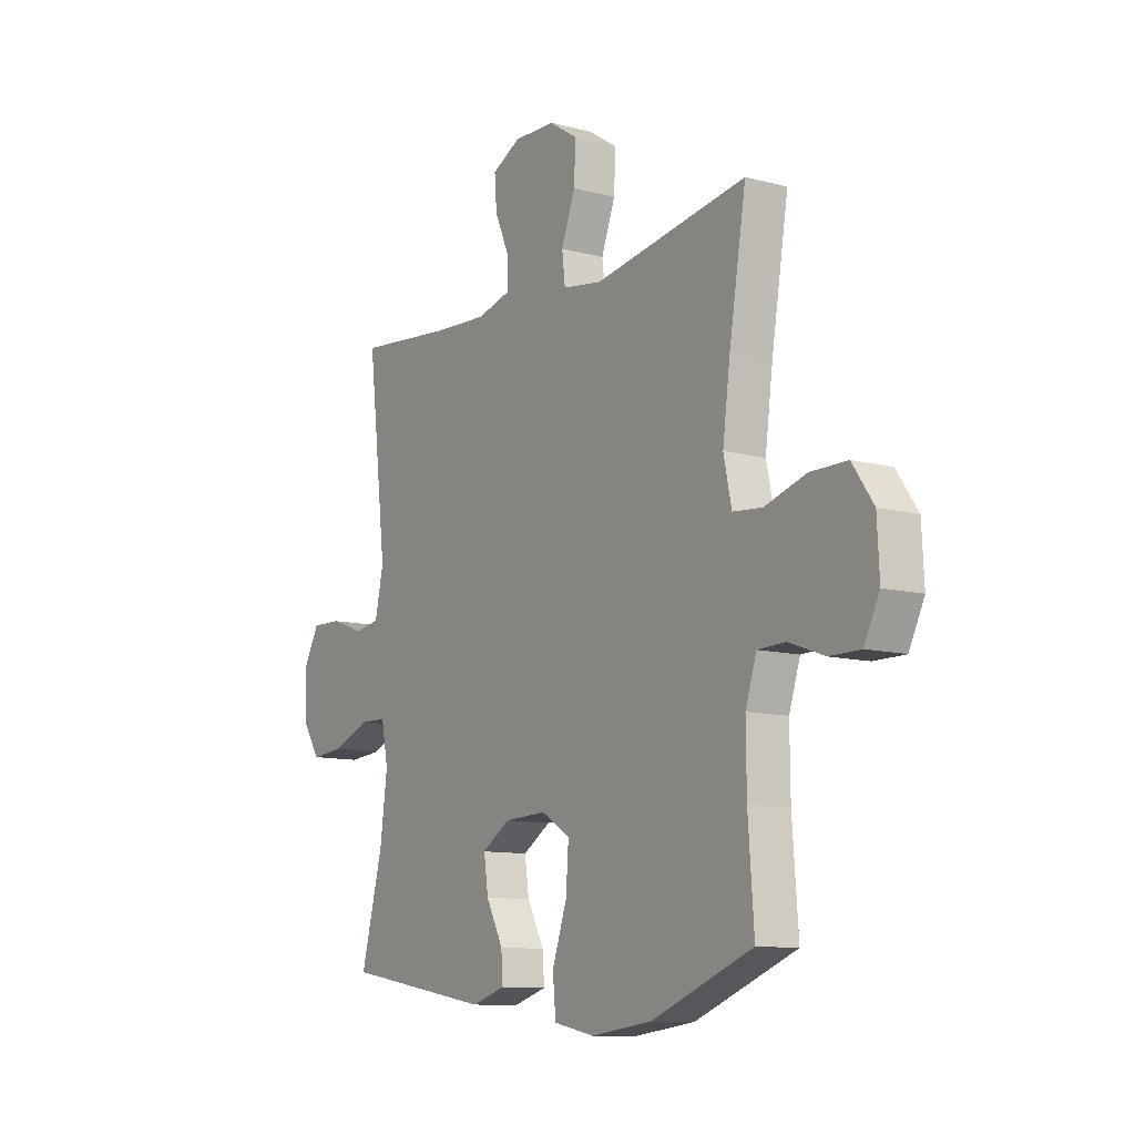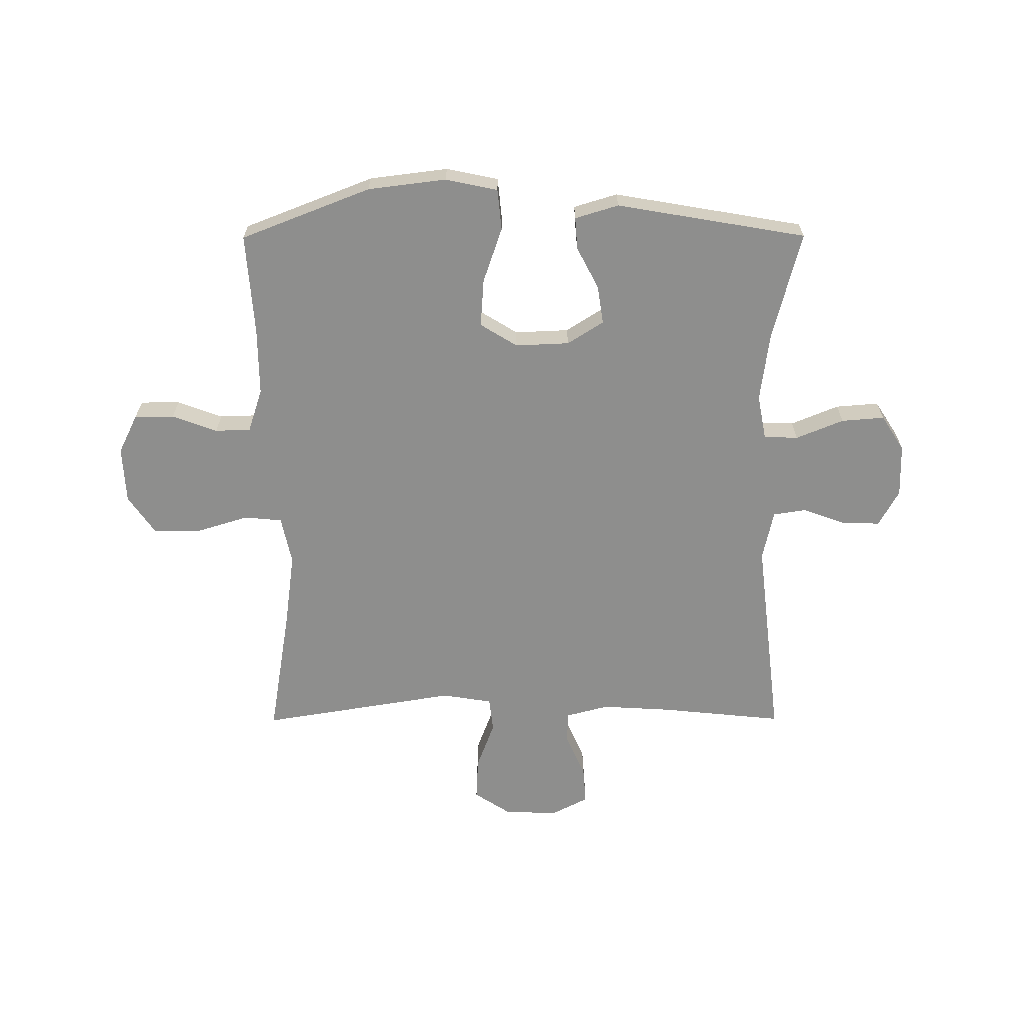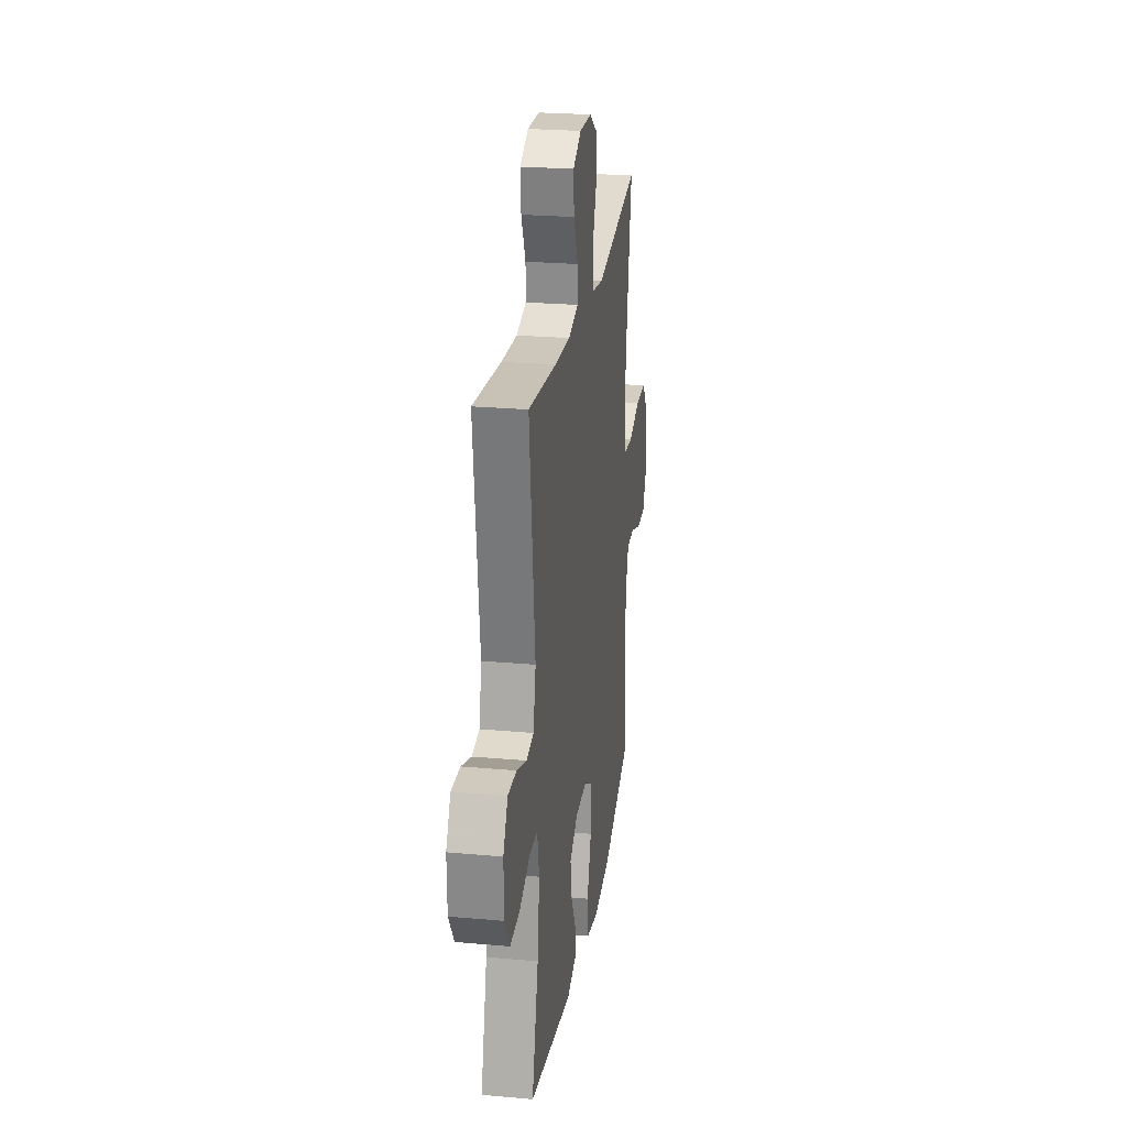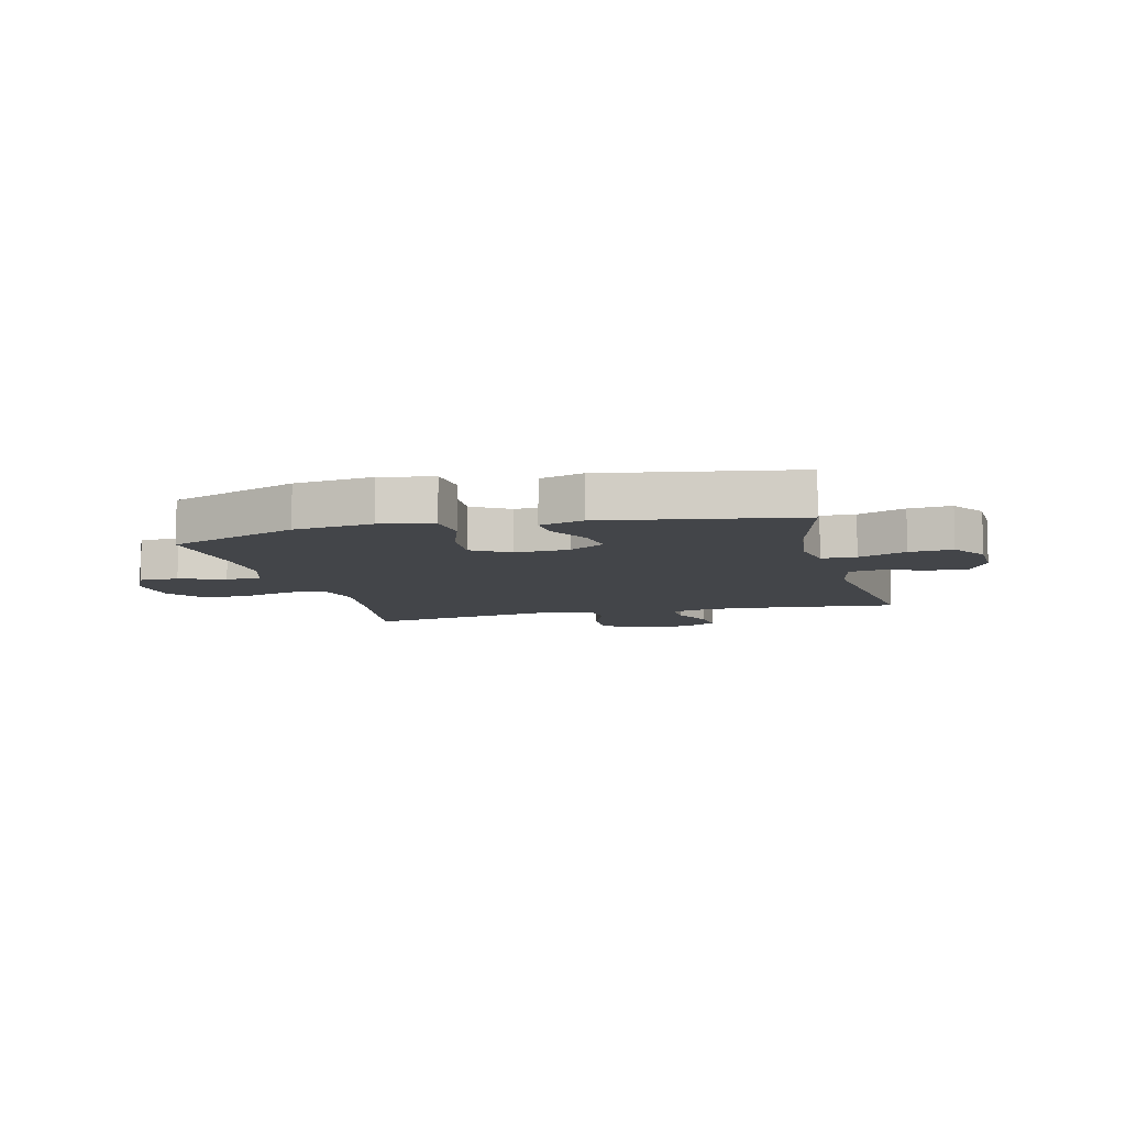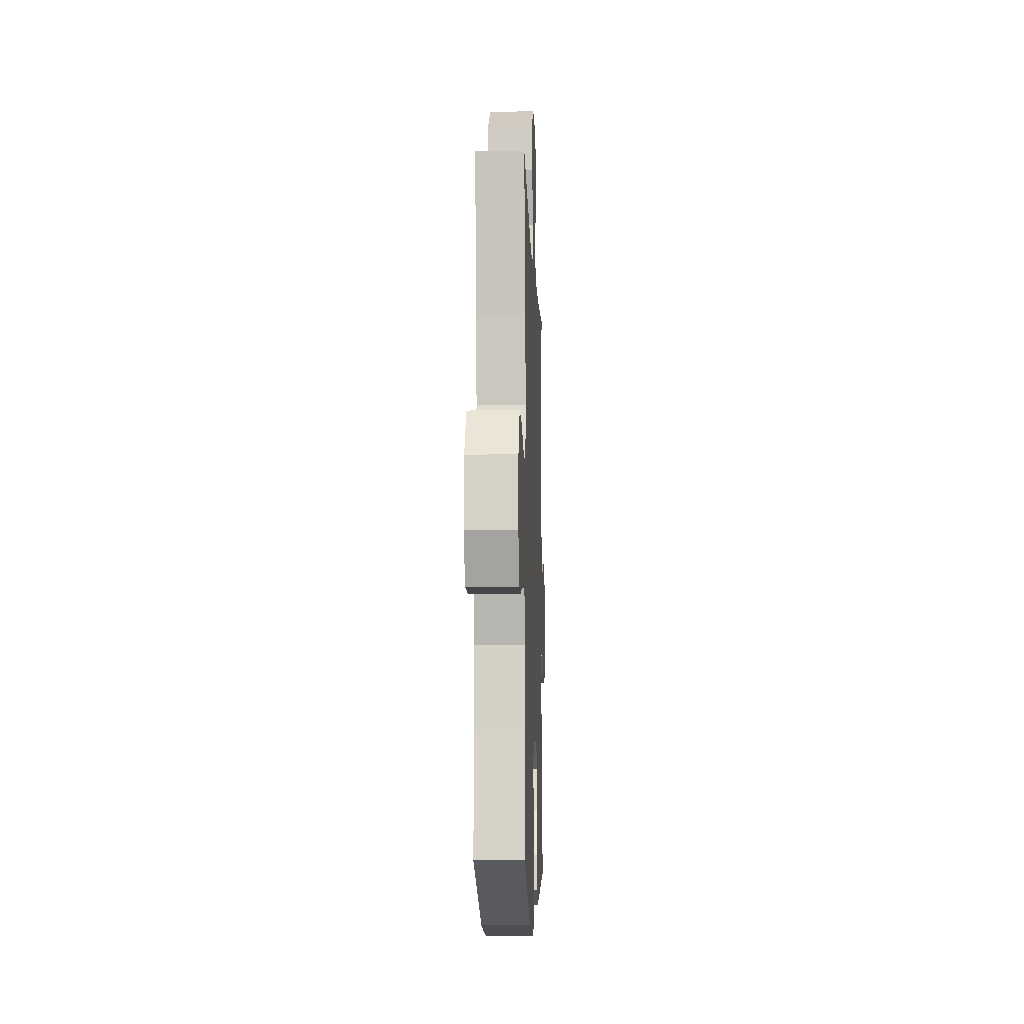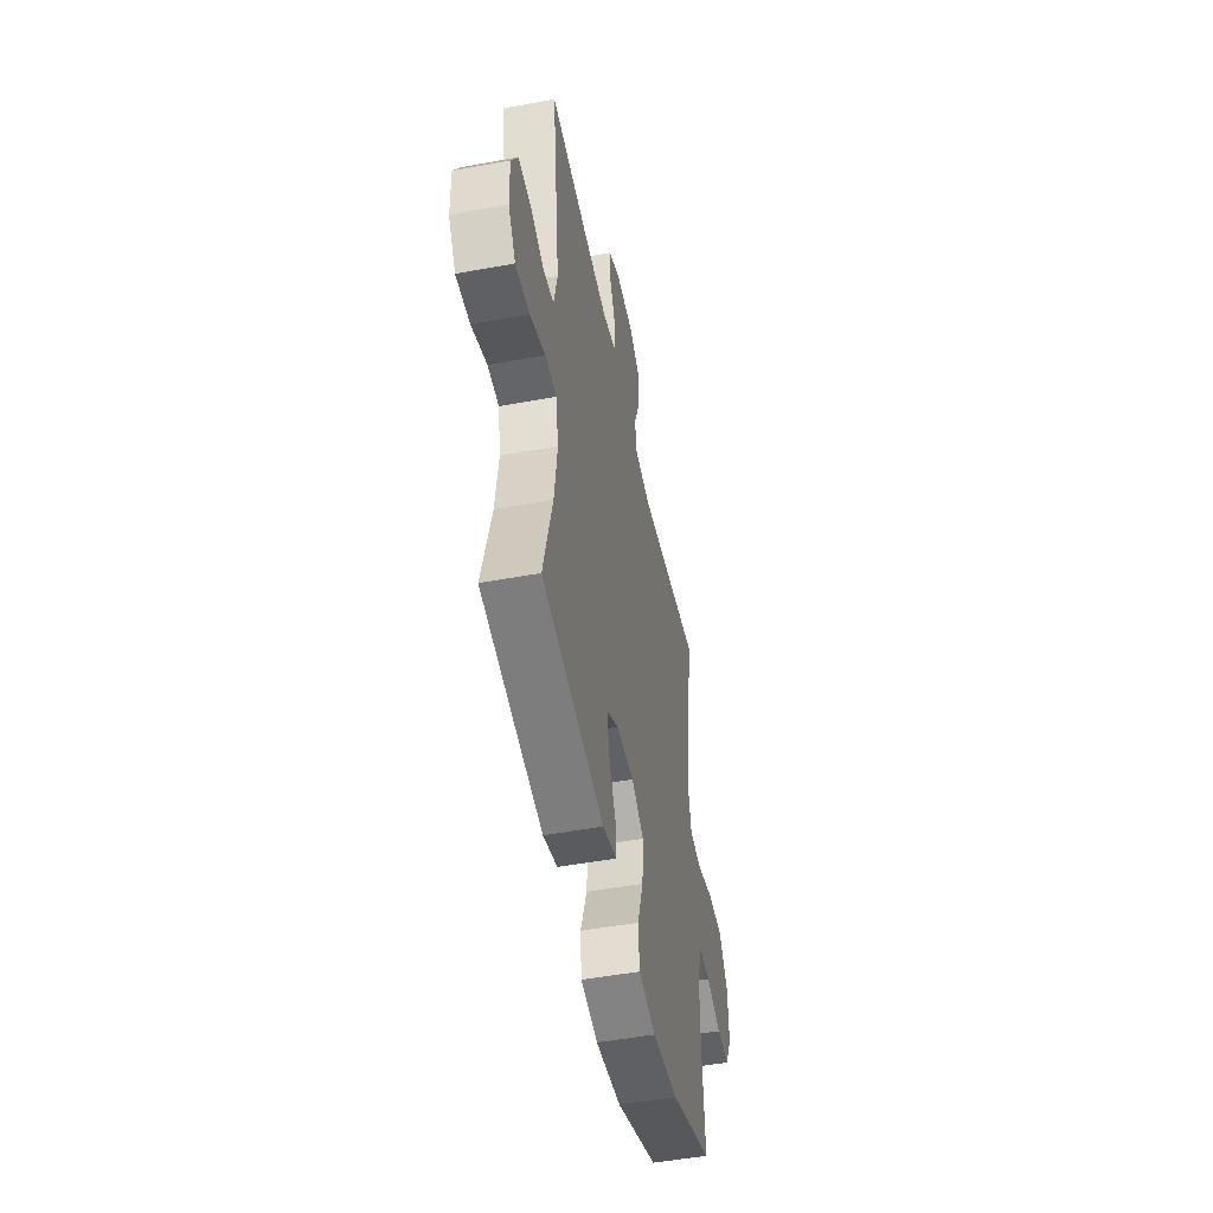
<metadata>
{"format":"obj","ext":"obj","renderer":"f3d","projection":"perspective","resolution":1024,"background":"white","views":[{"elev":-10.8,"azim":56.7,"up":"+Z"},{"elev":-64.9,"azim":-179.8,"up":"+Y"},{"elev":24.6,"azim":-81.6,"up":"+Z"},{"elev":-8.6,"azim":-165.6,"up":"+Y"},{"elev":-9.5,"azim":92.1,"up":"+Z"},{"elev":-49.8,"azim":-78.5,"up":"+Z"}]}
</metadata>
<code>
v -0.5 0.07 -0.5
v -0.451 0.07 -0.311
v -0.435 0.07 -0.189
v -0.45 0.07 -0.111
v -0.51 0.07 -0.109
v -0.593 0.07 -0.143
v -0.668 0.07 -0.149
v -0.708 0.07 -0.087
v -0.71 0.07 0.005
v -0.675 0.07 0.069
v -0.608 0.07 0.067
v -0.533 0.07 0.04
v -0.476 0.07 0.049
v -0.457 0.07 0.137
v -0.5 0.07 0.5
v -0.284 0.07 0.478
v -0.163 0.07 0.471
v -0.087 0.07 0.491
v -0.087 0.07 0.548
v -0.12 0.07 0.623
v -0.125 0.07 0.689
v -0.061 0.07 0.722
v 0.033 0.07 0.719
v 0.097 0.07 0.677
v 0.093 0.07 0.601
v 0.062 0.07 0.518
v 0.069 0.07 0.458
v 0.157 0.07 0.444
v 0.5 0.07 0.5
v 0.462 0.07 0.27
v 0.445 0.07 0.142
v 0.463 0.07 0.058
v 0.529 0.07 0.052
v 0.621 0.07 0.08
v 0.703 0.07 0.08
v 0.75 0.07 0.012
v 0.755 0.07 -0.087
v 0.721 0.07 -0.156
v 0.652 0.07 -0.156
v 0.573 0.07 -0.127
v 0.511 0.07 -0.129
v 0.486 0.07 -0.205
v 0.487 0.07 -0.322
v 0.5 0.07 -0.5
v 0.274 0.07 -0.588
v 0.137 0.07 -0.605
v 0.046 0.07 -0.586
v 0.039 0.07 -0.514
v 0.072 0.07 -0.418
v 0.078 0.07 -0.334
v 0.013 0.07 -0.294
v -0.081 0.07 -0.298
v -0.144 0.07 -0.338
v -0.134 0.07 -0.405
v -0.096 0.07 -0.478
v -0.092 0.07 -0.534
v -0.168 0.07 -0.557
v -0.5 0 -0.5
v -0.451 0 -0.311
v -0.435 0 -0.189
v -0.45 0 -0.111
v -0.51 0 -0.109
v -0.593 0 -0.143
v -0.668 0 -0.149
v -0.708 0 -0.087
v -0.71 0 0.005
v -0.675 0 0.069
v -0.608 0 0.067
v -0.533 0 0.04
v -0.476 0 0.049
v -0.457 0 0.137
v -0.5 0 0.5
v -0.284 0 0.478
v -0.163 0 0.471
v -0.087 0 0.491
v -0.087 0 0.548
v -0.12 0 0.623
v -0.125 0 0.689
v -0.061 0 0.722
v 0.033 0 0.719
v 0.097 0 0.677
v 0.093 0 0.601
v 0.062 0 0.518
v 0.069 0 0.458
v 0.157 0 0.444
v 0.5 0 0.5
v 0.462 0 0.27
v 0.445 0 0.142
v 0.463 0 0.058
v 0.529 0 0.052
v 0.621 0 0.08
v 0.703 0 0.08
v 0.75 0 0.012
v 0.755 0 -0.087
v 0.721 0 -0.156
v 0.652 0 -0.156
v 0.573 0 -0.127
v 0.511 0 -0.129
v 0.486 0 -0.205
v 0.487 0 -0.322
v 0.5 0 -0.5
v 0.274 0 -0.588
v 0.137 0 -0.605
v 0.046 0 -0.586
v 0.039 0 -0.514
v 0.072 0 -0.418
v 0.078 0 -0.334
v 0.013 0 -0.294
v -0.081 0 -0.298
v -0.144 0 -0.338
v -0.134 0 -0.405
v -0.096 0 -0.478
v -0.092 0 -0.534
v -0.168 0 -0.557
f 57 1 2
f 56 57 2
f 55 56 2
f 54 55 2
f 53 54 2 3
f 52 53 3 4
f 51 52 4
f 47 48 49
f 46 47 49
f 45 46 49
f 44 45 49
f 43 44 49
f 42 43 49 50
f 41 42 50 51
f 38 39 40
f 37 38 40
f 36 37 40
f 35 36 40
f 34 35 40
f 33 34 40
f 32 33 40 41
f 28 29 30
f 27 28 30 31
f 24 25 26
f 23 24 26
f 22 23 26
f 21 22 26
f 20 21 26
f 19 20 26
f 18 19 26 27
f 27 31 32
f 18 27 32
f 17 18 32
f 14 15 16
f 41 51 4
f 32 41 4
f 17 32 4
f 16 17 4
f 14 16 4
f 13 14 4
f 10 11 12
f 9 10 12
f 8 9 12
f 7 8 12
f 6 7 12
f 5 6 12
f 4 5 12 13
f 59 58 114
f 59 114 113
f 59 113 112
f 59 112 111
f 60 59 111 110
f 61 60 110 109
f 61 109 108
f 106 105 104
f 106 104 103
f 106 103 102
f 106 102 101
f 106 101 100
f 107 106 100 99
f 108 107 99 98
f 97 96 95
f 97 95 94
f 97 94 93
f 97 93 92
f 97 92 91
f 97 91 90
f 98 97 90 89
f 87 86 85
f 88 87 85 84
f 83 82 81
f 83 81 80
f 83 80 79
f 83 79 78
f 83 78 77
f 83 77 76
f 84 83 76 75
f 89 88 84
f 89 84 75
f 89 75 74
f 73 72 71
f 61 108 98
f 61 98 89
f 61 89 74
f 61 74 73
f 61 73 71
f 61 71 70
f 69 68 67
f 69 67 66
f 69 66 65
f 69 65 64
f 69 64 63
f 69 63 62
f 70 69 62 61
f 1 58 59 2
f 2 59 60 3
f 3 60 61 4
f 4 61 62 5
f 5 62 63 6
f 6 63 64 7
f 7 64 65 8
f 8 65 66 9
f 9 66 67 10
f 10 67 68 11
f 11 68 69 12
f 12 69 70 13
f 13 70 71 14
f 14 71 72 15
f 15 72 73 16
f 16 73 74 17
f 17 74 75 18
f 18 75 76 19
f 19 76 77 20
f 20 77 78 21
f 21 78 79 22
f 22 79 80 23
f 23 80 81 24
f 24 81 82 25
f 25 82 83 26
f 26 83 84 27
f 27 84 85 28
f 28 85 86 29
f 29 86 87 30
f 30 87 88 31
f 31 88 89 32
f 32 89 90 33
f 33 90 91 34
f 34 91 92 35
f 35 92 93 36
f 36 93 94 37
f 37 94 95 38
f 38 95 96 39
f 39 96 97 40
f 40 97 98 41
f 41 98 99 42
f 42 99 100 43
f 43 100 101 44
f 44 101 102 45
f 45 102 103 46
f 46 103 104 47
f 47 104 105 48
f 48 105 106 49
f 49 106 107 50
f 50 107 108 51
f 51 108 109 52
f 52 109 110 53
f 53 110 111 54
f 54 111 112 55
f 55 112 113 56
f 56 113 114 57
f 57 114 58 1

</code>
